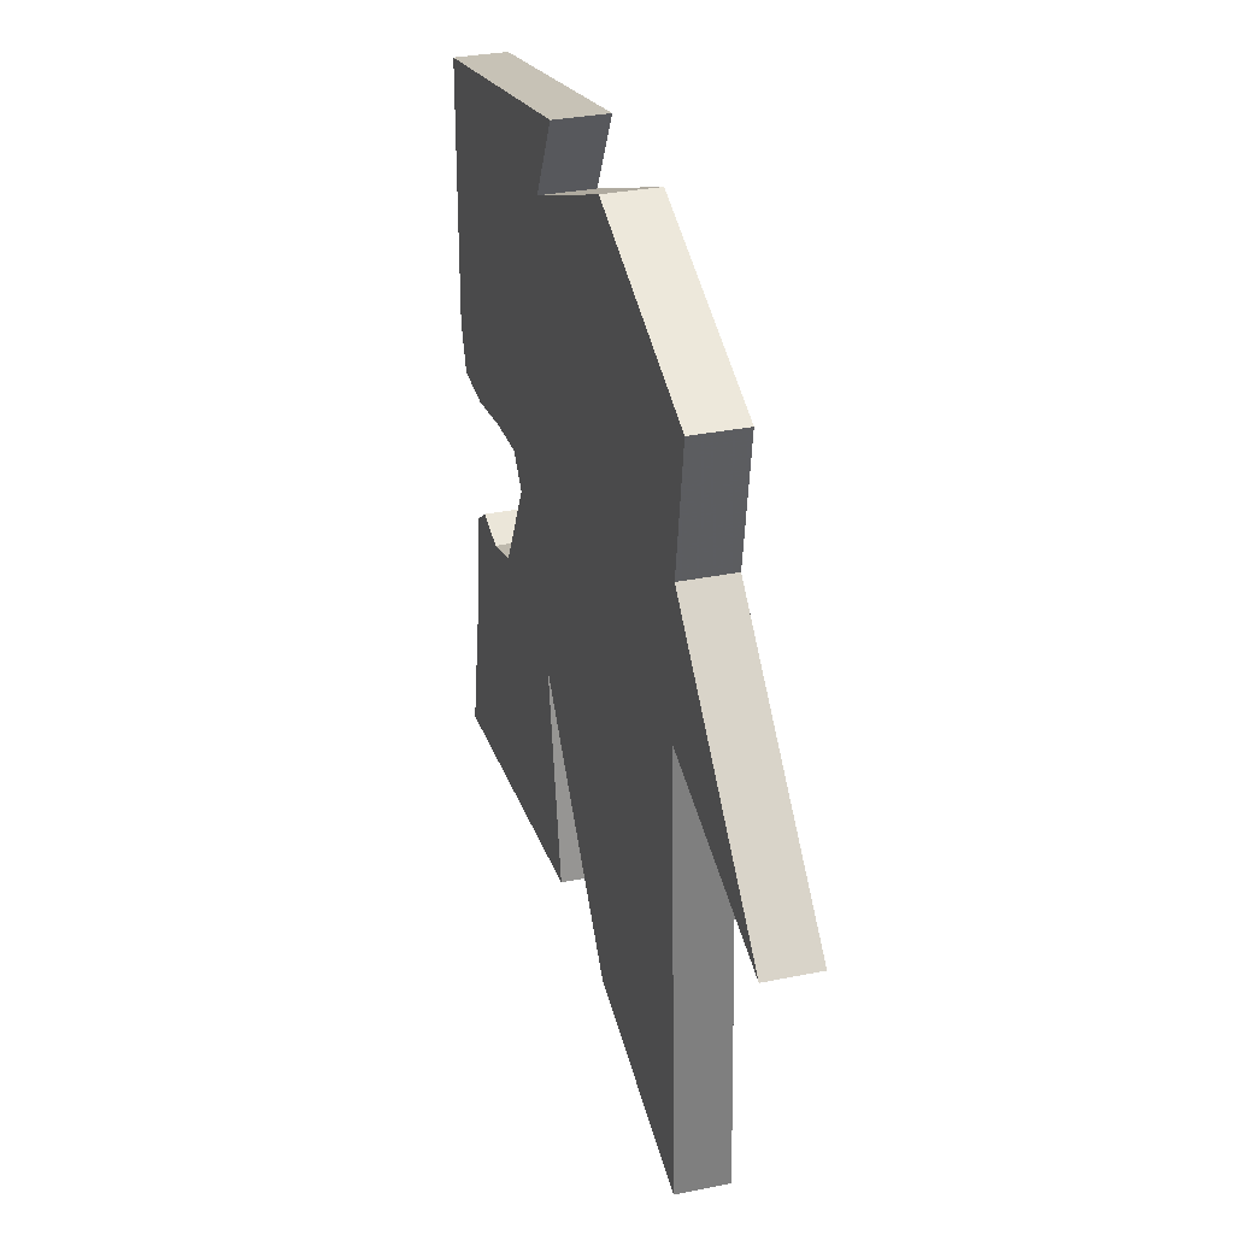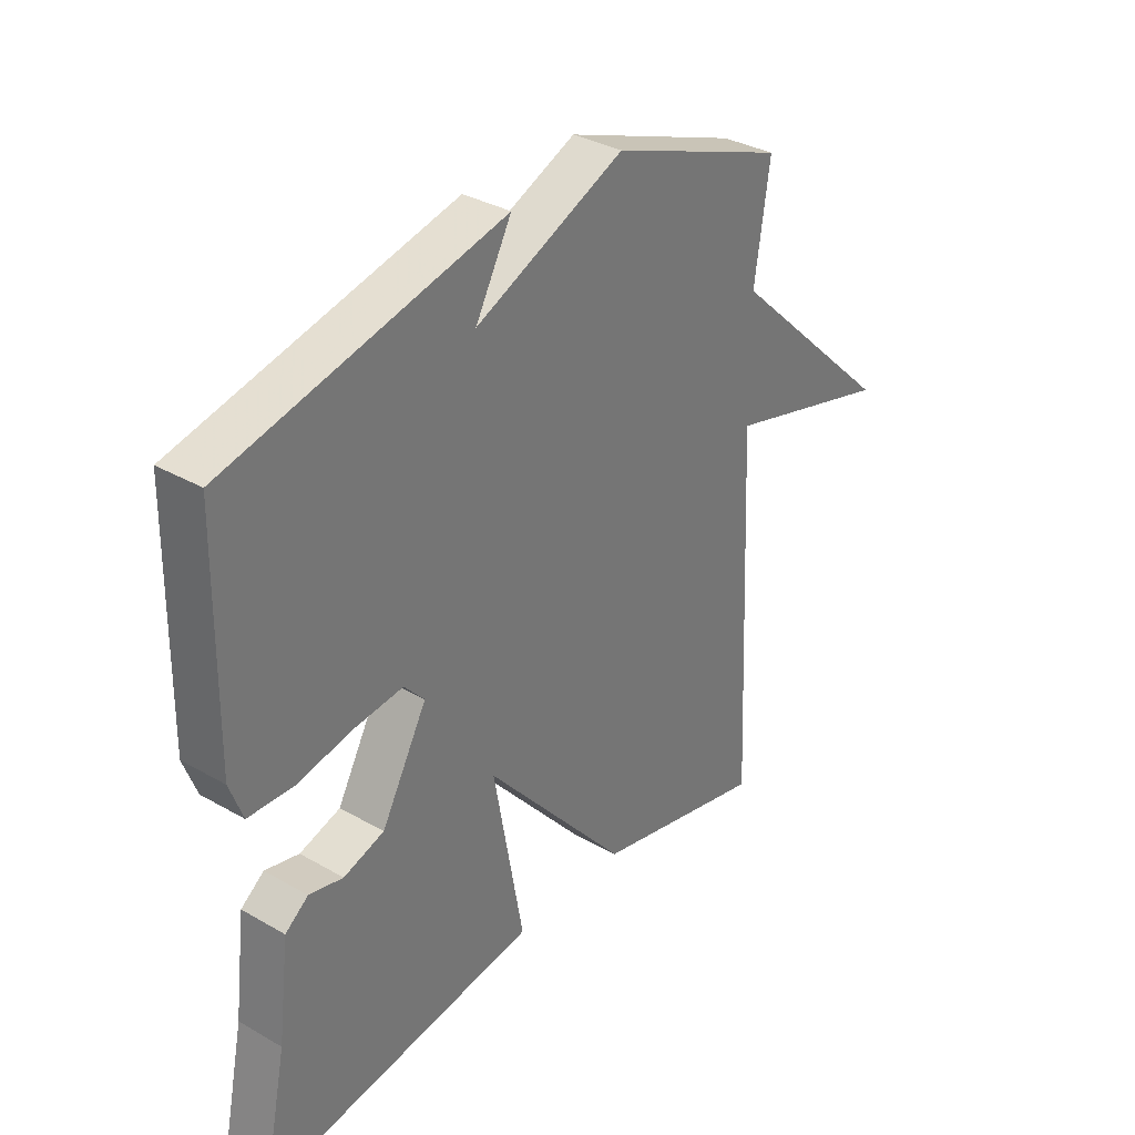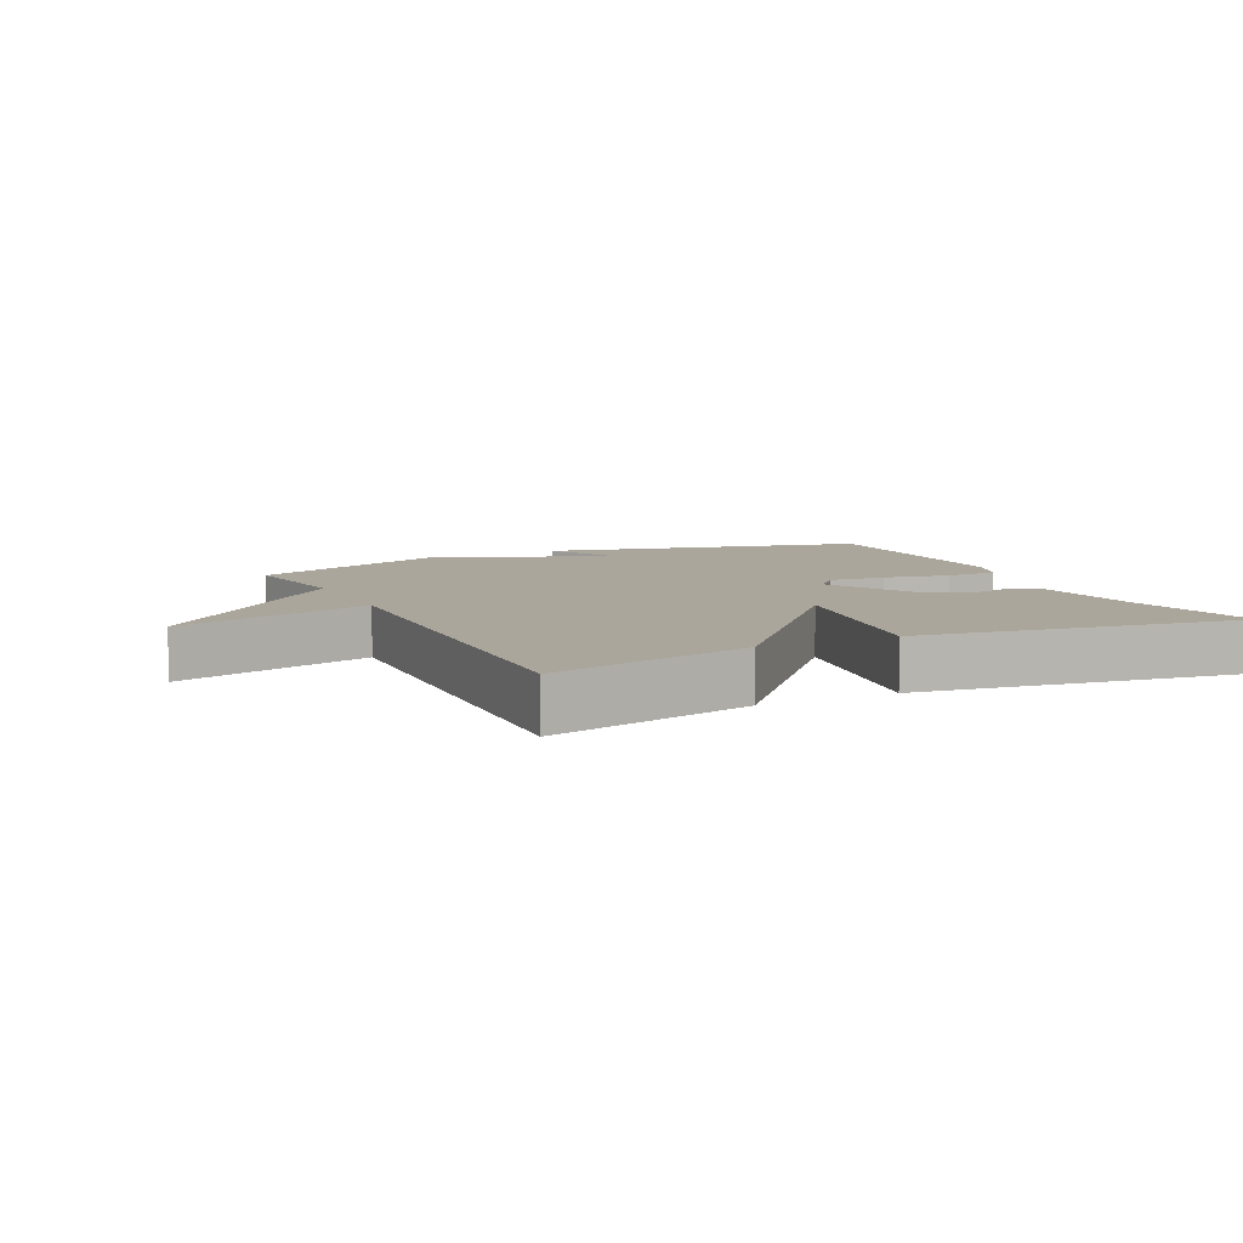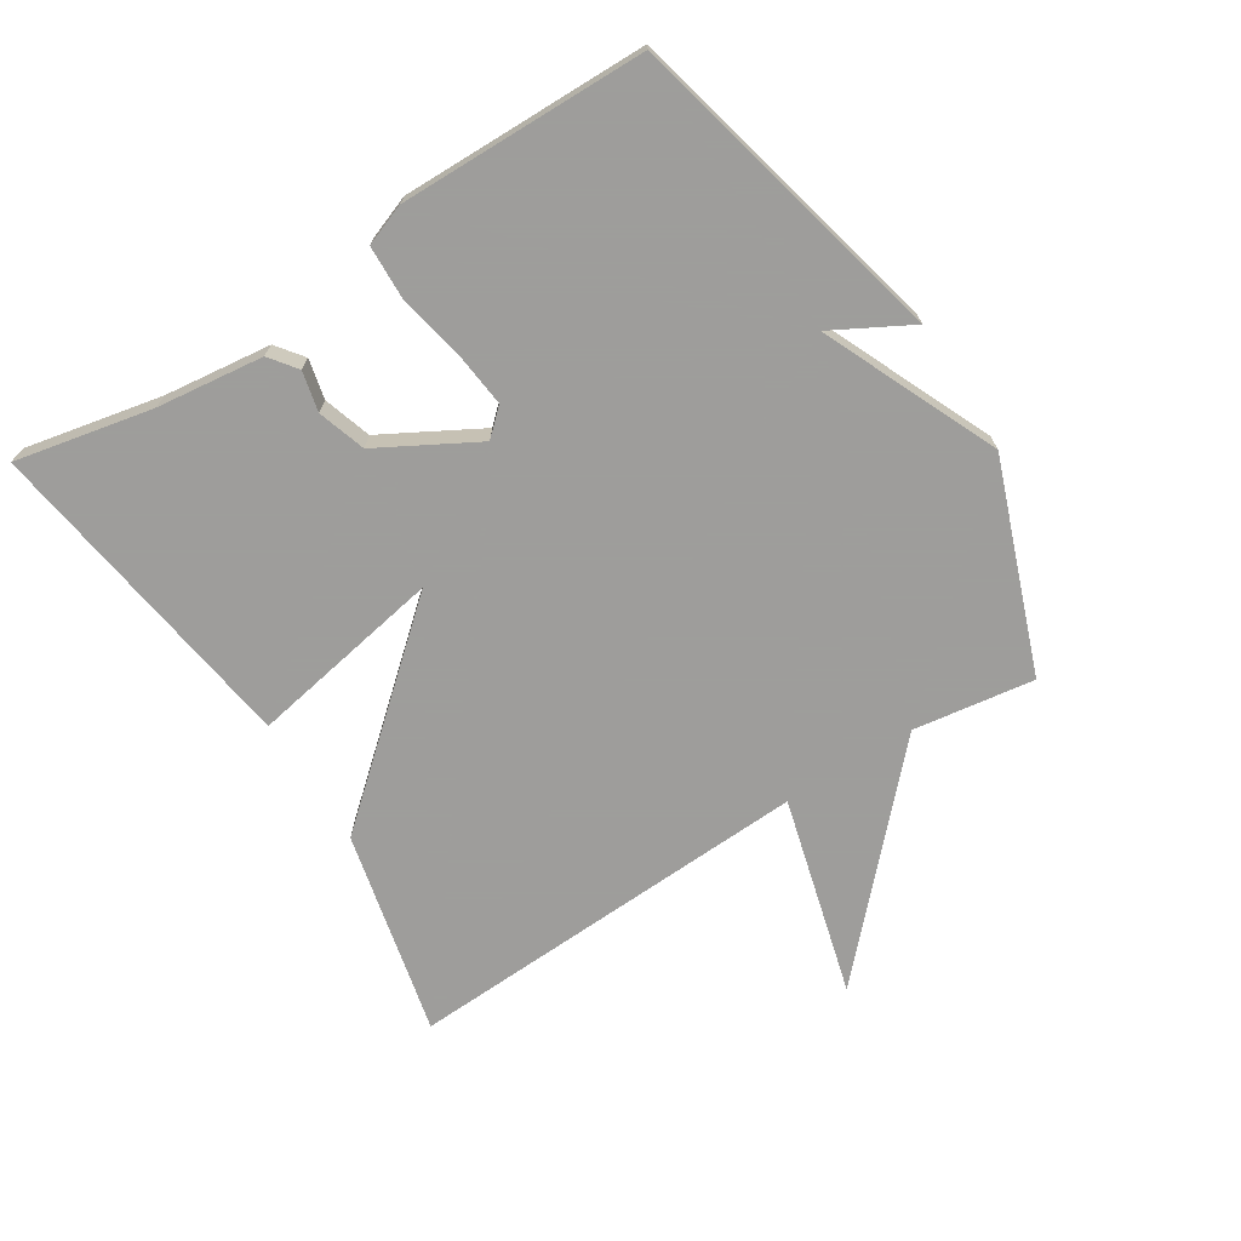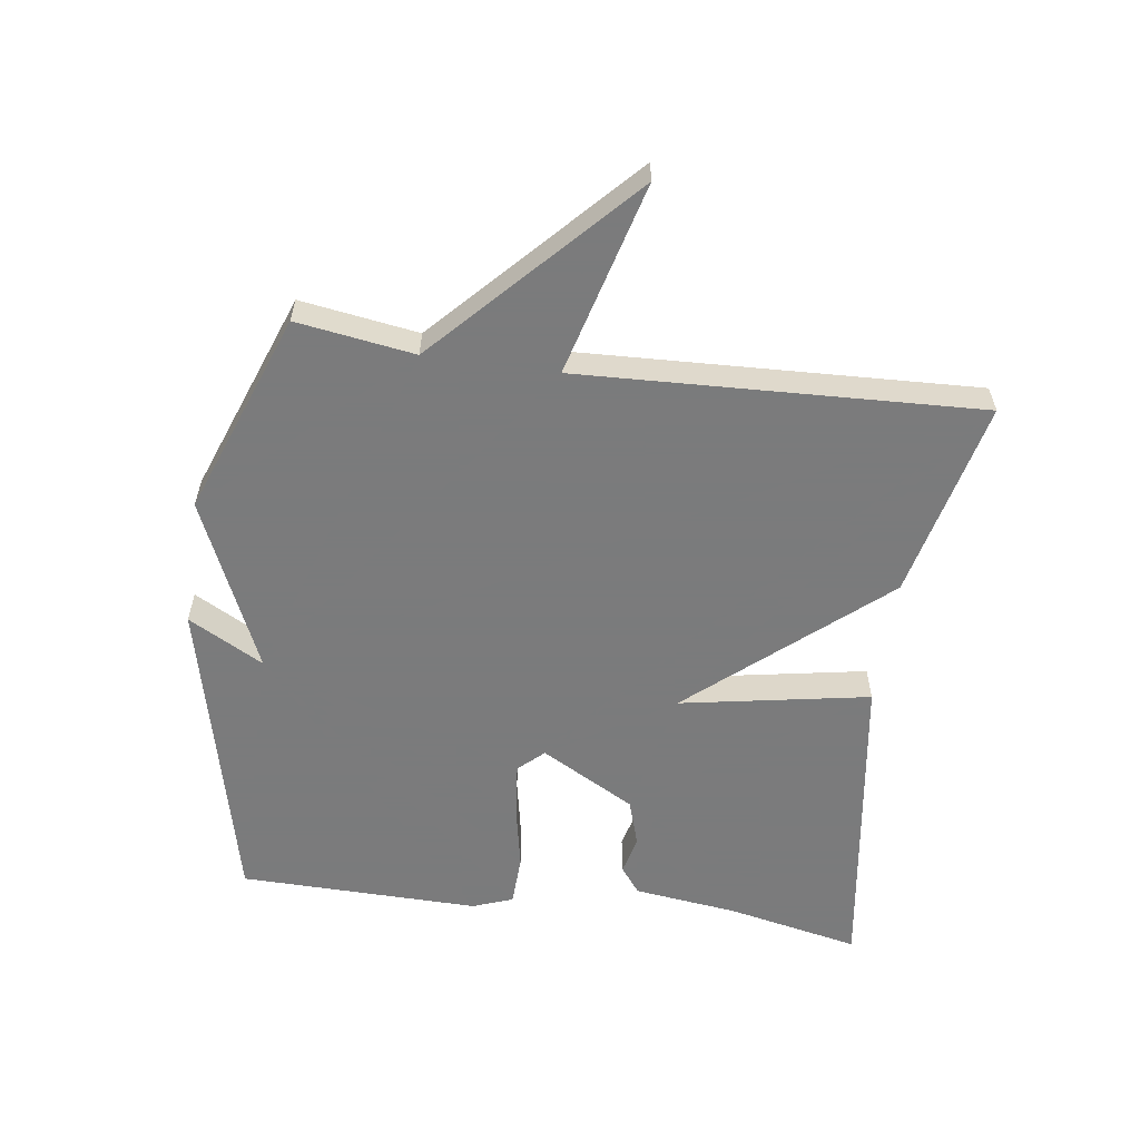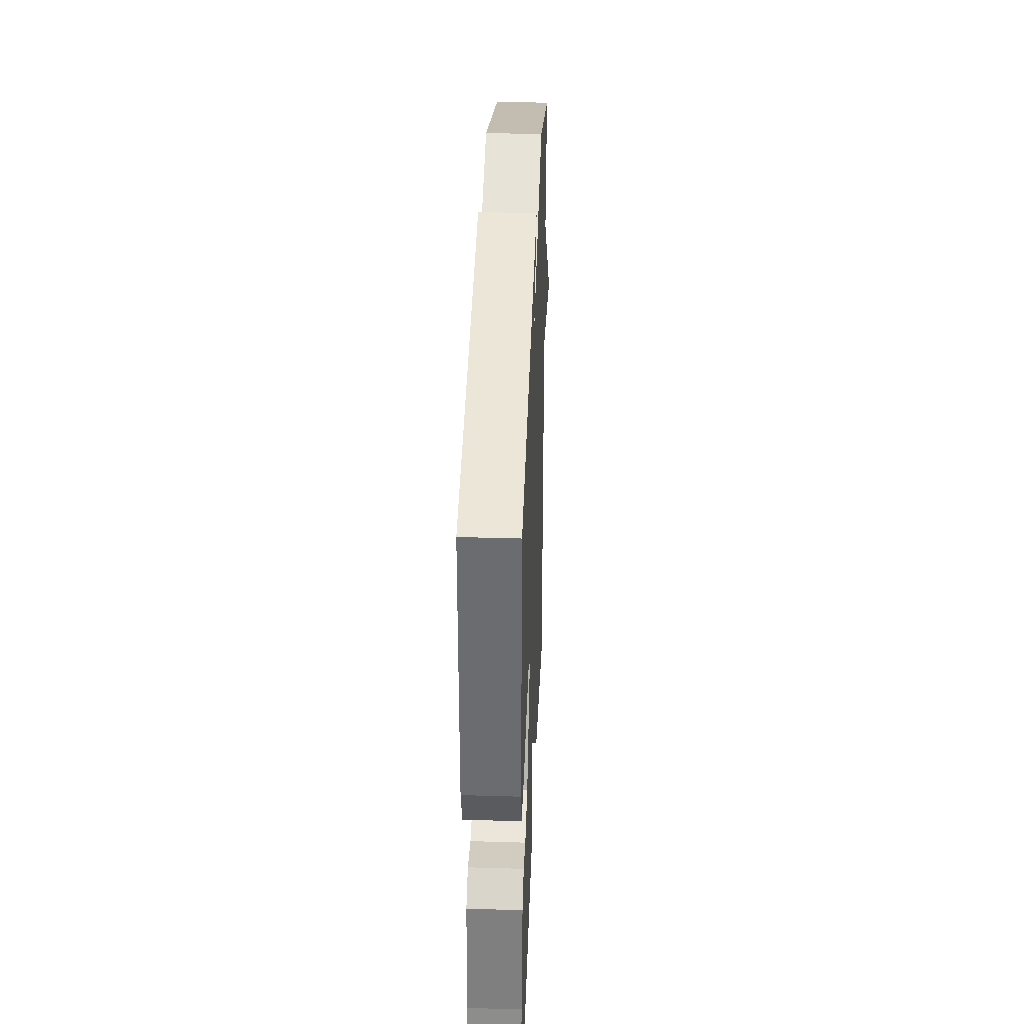
<metadata>
{"format":"obj","ext":"obj","renderer":"f3d","projection":"perspective","resolution":1024,"background":"white","views":[{"elev":32.9,"azim":74.4,"up":"+Z"},{"elev":33.7,"azim":-52.0,"up":"+Z"},{"elev":8.0,"azim":154.3,"up":"+Y"},{"elev":-70.7,"azim":-57.6,"up":"+Y"},{"elev":-58.4,"azim":82.0,"up":"+Y"},{"elev":37.0,"azim":-87.8,"up":"+Z"}]}
</metadata>
<code>
v 0.5 0.07 -0.5
v 0.192 0.07 -0.429
v -0.061 0.07 -0.136
v -0.008 0.07 -0.429
v -0.5 0.07 -0.5
v -0.457 0.07 -0.294
v -0.437 0.07 -0.133
v -0.396 0.07 -0.102
v -0.336 0.07 -0.116
v -0.264 0.07 -0.093
v -0.183 0.07 0.053
v -0.219 0.07 0.092
v -0.304 0.07 0.083
v -0.404 0.07 0.063
v -0.483 0.07 0.066
v -0.506 0.07 0.128
v -0.5 0.07 0.5
v -0.012 0.07 0.616
v -0.076 0.07 0.499
v 0.188 0.07 0.616
v 0.5 0.07 0.5
v 0.473 0.07 0.318
v 0.771 0.07 0.038
v 0.473 0.07 0.118
v 0.5 0 -0.5
v 0.192 0 -0.429
v -0.061 0 -0.136
v -0.008 0 -0.429
v -0.5 0 -0.5
v -0.457 0 -0.294
v -0.437 0 -0.133
v -0.396 0 -0.102
v -0.336 0 -0.116
v -0.264 0 -0.093
v -0.183 0 0.053
v -0.219 0 0.092
v -0.304 0 0.083
v -0.404 0 0.063
v -0.483 0 0.066
v -0.506 0 0.128
v -0.5 0 0.5
v -0.012 0 0.616
v -0.076 0 0.499
v 0.188 0 0.616
v 0.5 0 0.5
v 0.473 0 0.318
v 0.771 0 0.038
v 0.473 0 0.118
f 22 23 24
f 19 20 21 22
f 19 22 24
f 17 18 19
f 16 17 19
f 15 16 19
f 14 15 19
f 13 14 19
f 12 13 19
f 19 24 1
f 12 19 1
f 11 12 1
f 6 7 8 9
f 6 9 10
f 5 6 10
f 4 5 10
f 3 4 10
f 11 1 2 3
f 3 10 11
f 48 47 46
f 46 45 44 43
f 48 46 43
f 43 42 41
f 43 41 40
f 43 40 39
f 43 39 38
f 43 38 37
f 43 37 36
f 25 48 43
f 25 43 36
f 25 36 35
f 33 32 31 30
f 34 33 30
f 34 30 29
f 34 29 28
f 34 28 27
f 27 26 25 35
f 35 34 27
f 1 25 26 2
f 2 26 27 3
f 3 27 28 4
f 4 28 29 5
f 5 29 30 6
f 6 30 31 7
f 7 31 32 8
f 8 32 33 9
f 9 33 34 10
f 10 34 35 11
f 11 35 36 12
f 12 36 37 13
f 13 37 38 14
f 14 38 39 15
f 15 39 40 16
f 16 40 41 17
f 17 41 42 18
f 18 42 43 19
f 19 43 44 20
f 20 44 45 21
f 21 45 46 22
f 22 46 47 23
f 23 47 48 24
f 24 48 25 1

</code>
